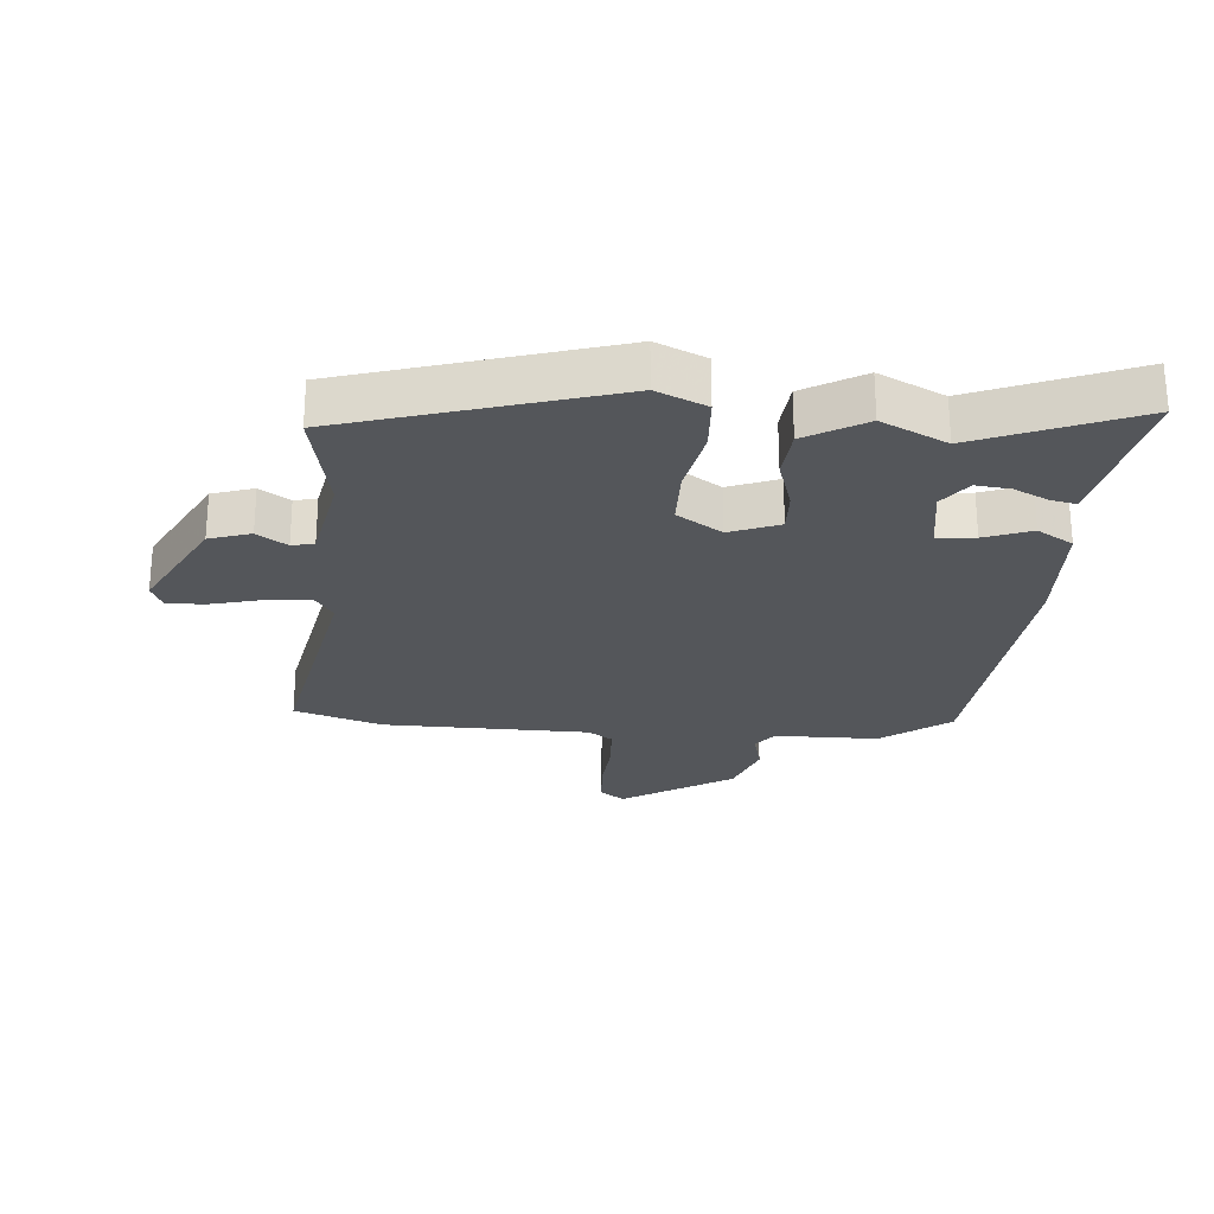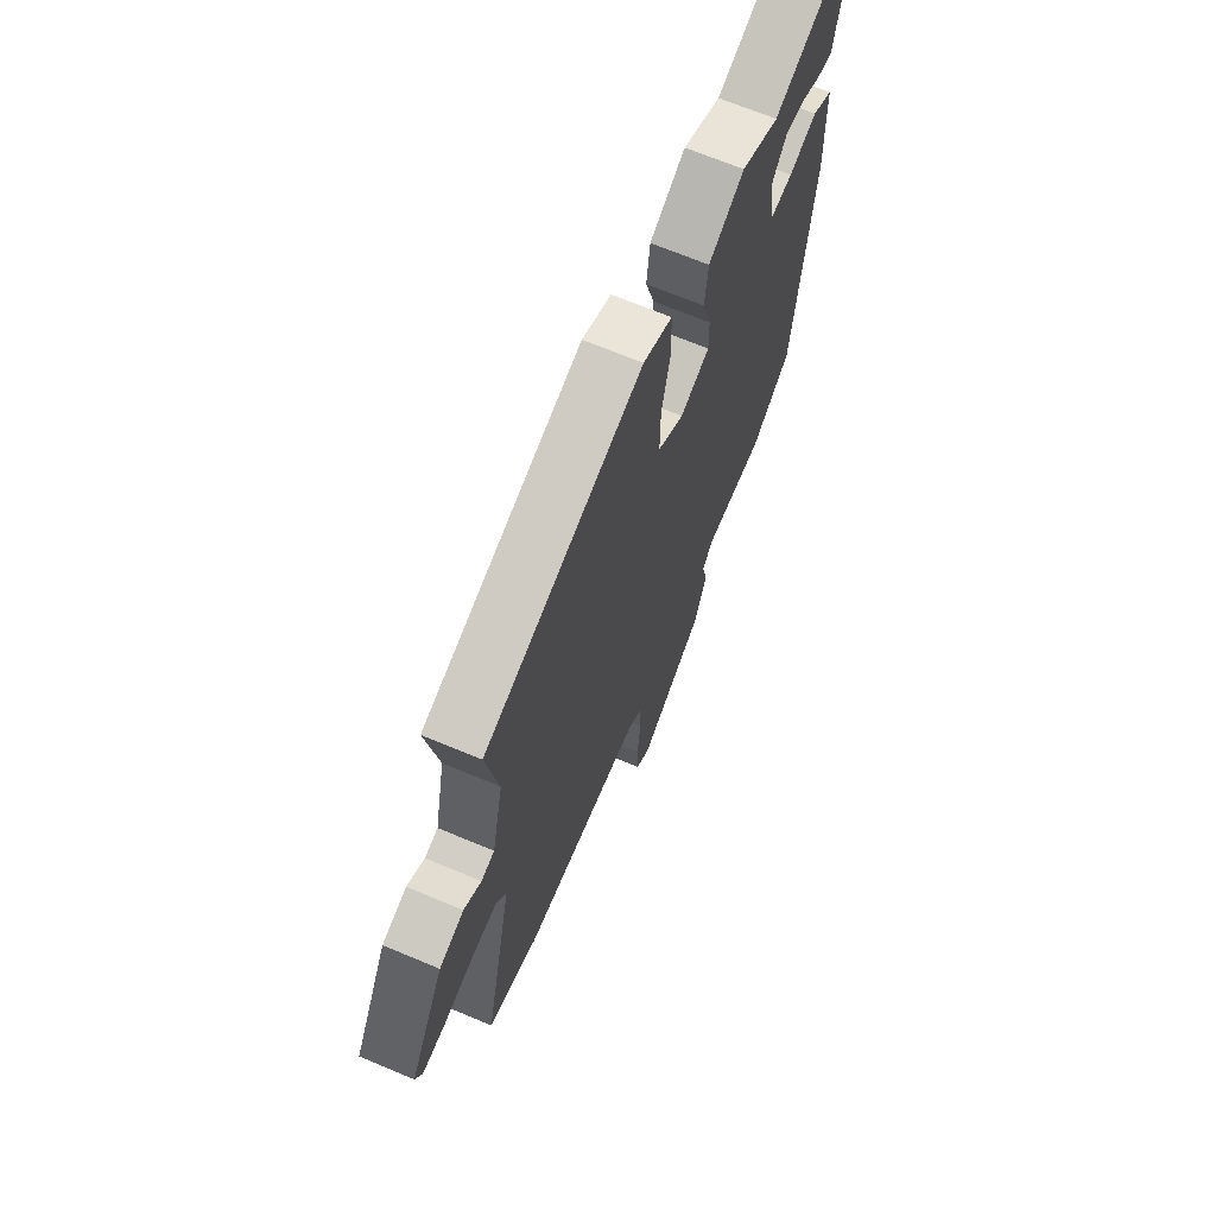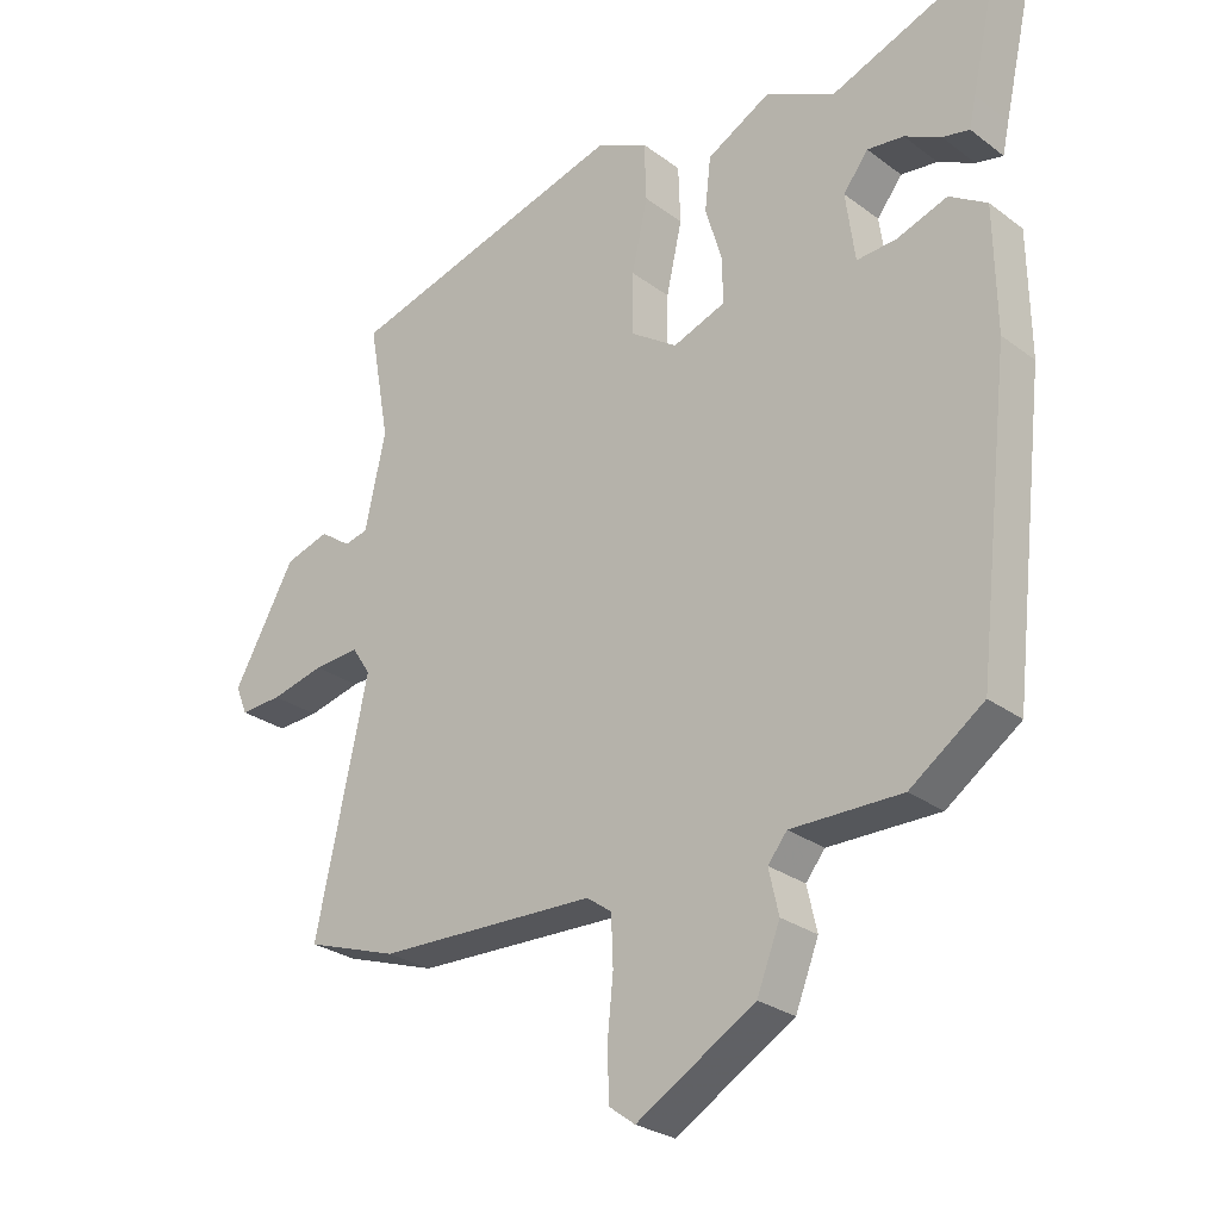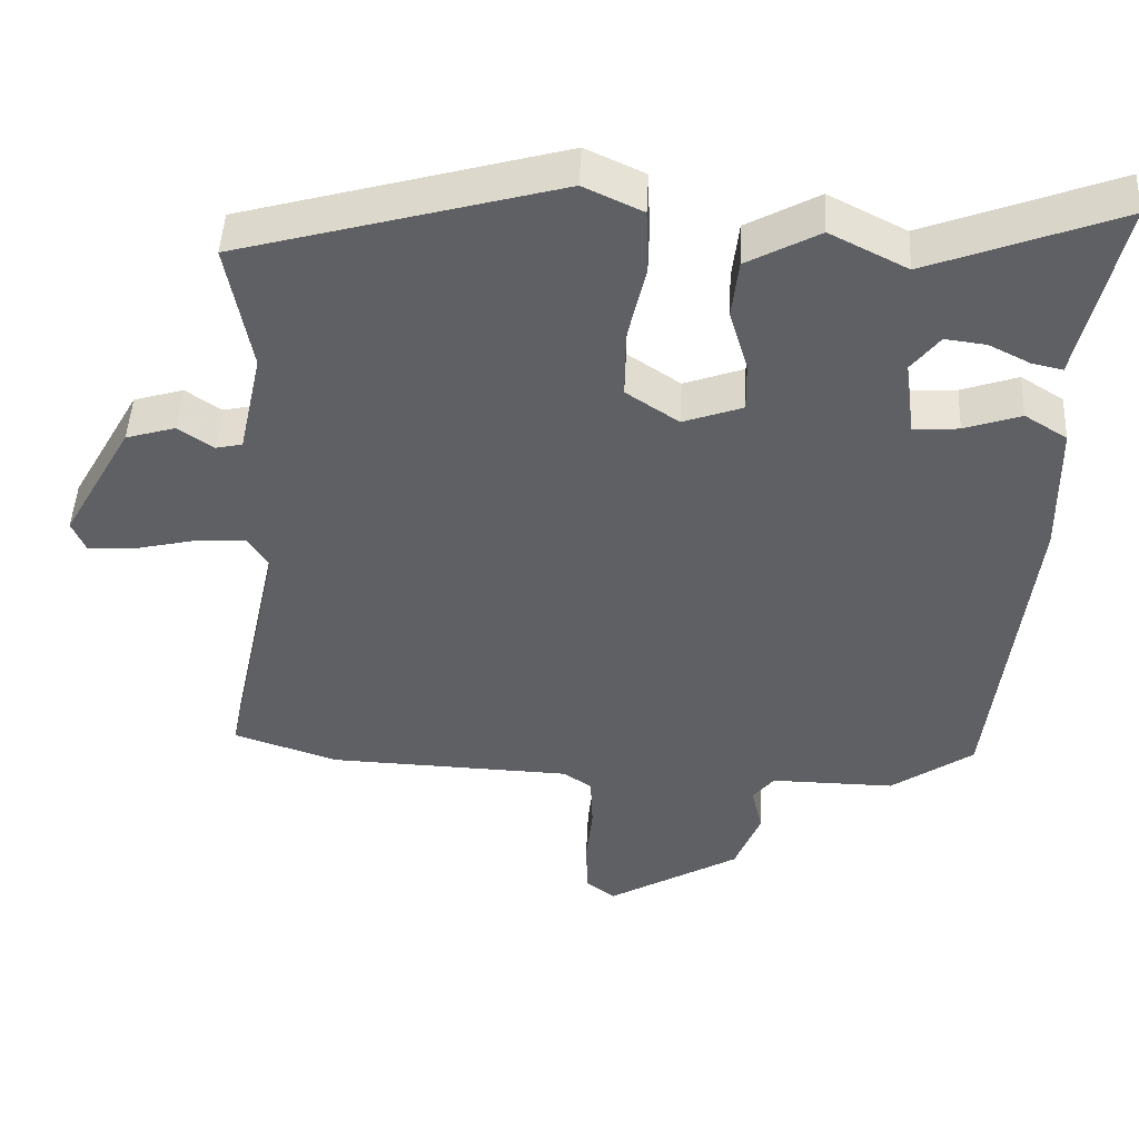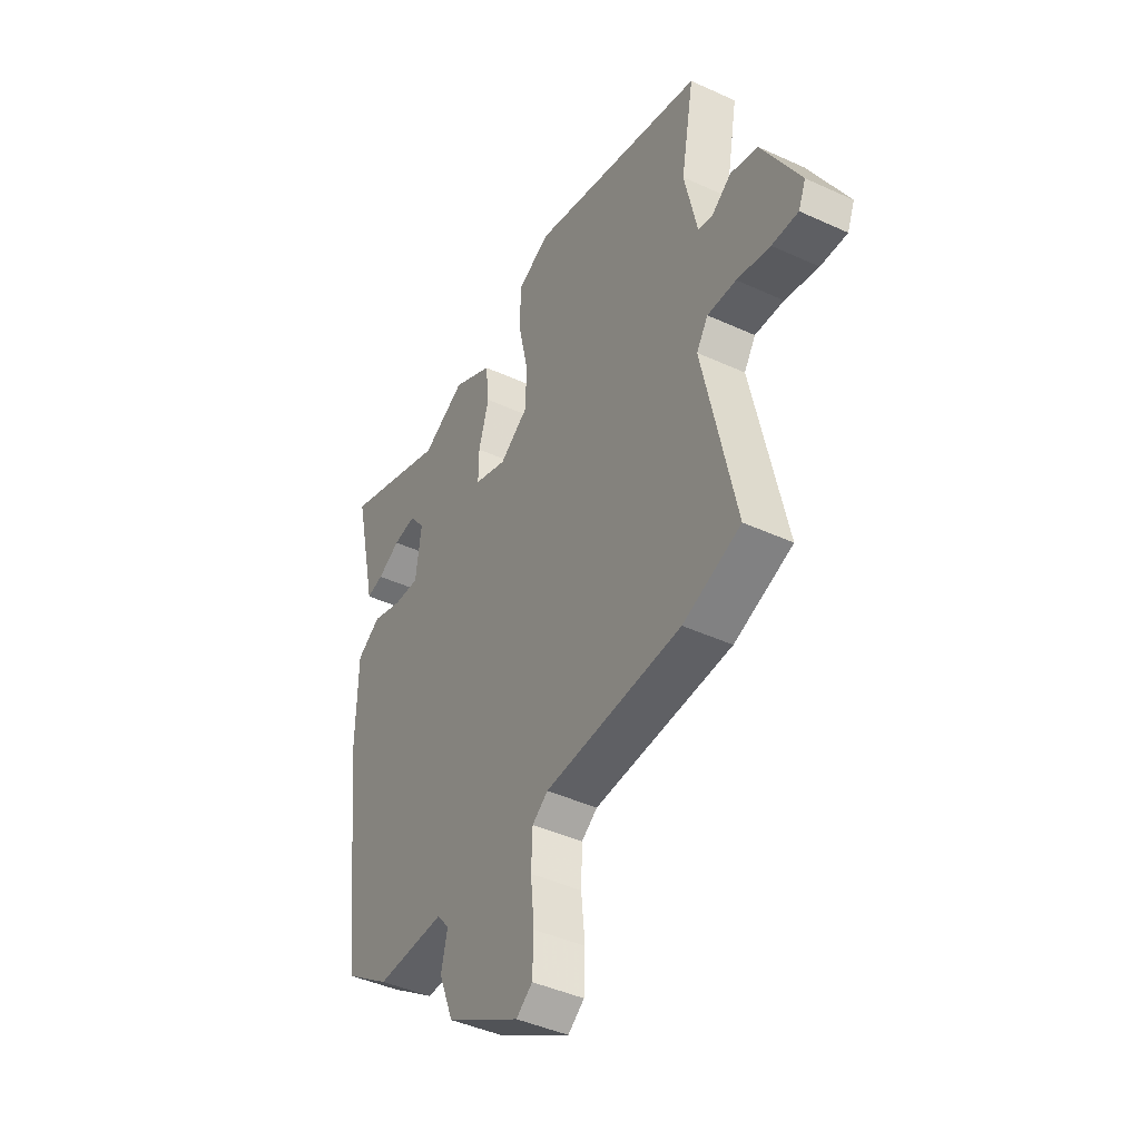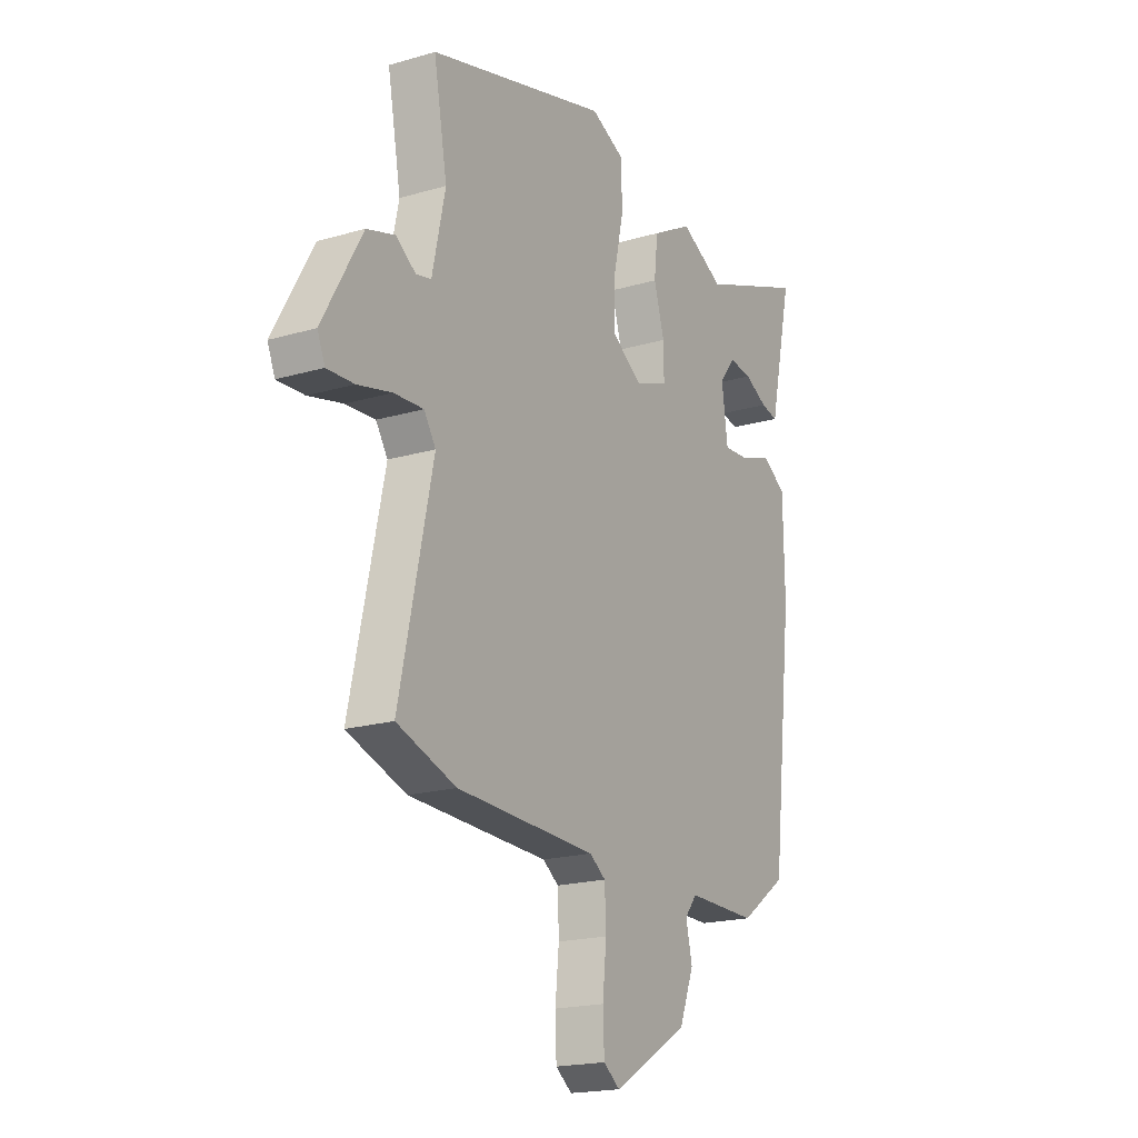
<metadata>
{"format":"obj","ext":"obj","renderer":"f3d","projection":"perspective","resolution":1024,"background":"white","views":[{"elev":-25.6,"azim":-3.4,"up":"+Y"},{"elev":68.1,"azim":-67.2,"up":"+Z"},{"elev":-27.3,"azim":41.3,"up":"+Z"},{"elev":47.2,"azim":2.8,"up":"+Z"},{"elev":-43.3,"azim":-118.5,"up":"+Z"},{"elev":-19.1,"azim":-60.9,"up":"+Z"}]}
</metadata>
<code>
v 0.326 0.07 0.434
v 0.581 0.07 0.531
v 0.535 0.07 0.328
v 0.525 0.07 0.282
v 0.484 0.07 0.291
v 0.429 0.07 0.319
v 0.374 0.07 0.326
v 0.336 0.07 0.277
v 0.35 0.07 0.173
v 0.411 0.07 0.177
v 0.487 0.07 0.203
v 0.544 0.07 0.167
v 0.547 0.07 -0.018
v 0.496 0.07 -0.462
v 0.385 0.07 -0.54
v 0.218 0.07 -0.538
v 0.189 0.07 -0.574
v 0.204 0.07 -0.64
v 0.169 0.07 -0.729
v -0.01 0.07 -0.834
v -0.049 0.07 -0.805
v -0.052 0.07 -0.731
v -0.043 0.07 -0.642
v -0.046 0.07 -0.568
v -0.084 0.07 -0.541
v -0.416 0.07 -0.529
v -0.556 0.07 -0.481
v -0.477 0.07 -0.116
v -0.505 0.07 -0.073
v -0.575 0.07 -0.077
v -0.656 0.07 -0.096
v -0.72 0.07 -0.099
v -0.738 0.07 -0.056
v -0.644 0.07 0.111
v -0.577 0.07 0.131
v -0.53 0.07 0.098
v -0.494 0.07 0.106
v -0.463 0.07 0.249
v -0.495 0.07 0.426
v -0.066 0.07 0.545
v 0.013 0.07 0.508
v 0.016 0.07 0.42
v -0.008 0.07 0.313
v -0.009 0.07 0.22
v 0.062 0.07 0.172
v 0.142 0.07 0.201
v 0.141 0.07 0.269
v 0.116 0.07 0.354
v 0.125 0.07 0.434
v 0.222 0.07 0.487
v 0.326 0 0.434
v 0.581 0 0.531
v 0.535 0 0.328
v 0.525 0 0.282
v 0.484 0 0.291
v 0.429 0 0.319
v 0.374 0 0.326
v 0.336 0 0.277
v 0.35 0 0.173
v 0.411 0 0.177
v 0.487 0 0.203
v 0.544 0 0.167
v 0.547 0 -0.018
v 0.496 0 -0.462
v 0.385 0 -0.54
v 0.218 0 -0.538
v 0.189 0 -0.574
v 0.204 0 -0.64
v 0.169 0 -0.729
v -0.01 0 -0.834
v -0.049 0 -0.805
v -0.052 0 -0.731
v -0.043 0 -0.642
v -0.046 0 -0.568
v -0.084 0 -0.541
v -0.416 0 -0.529
v -0.556 0 -0.481
v -0.477 0 -0.116
v -0.505 0 -0.073
v -0.575 0 -0.077
v -0.656 0 -0.096
v -0.72 0 -0.099
v -0.738 0 -0.056
v -0.644 0 0.111
v -0.577 0 0.131
v -0.53 0 0.098
v -0.494 0 0.106
v -0.463 0 0.249
v -0.495 0 0.426
v -0.066 0 0.545
v 0.013 0 0.508
v 0.016 0 0.42
v -0.008 0 0.313
v -0.009 0 0.22
v 0.062 0 0.172
v 0.142 0 0.201
v 0.141 0 0.269
v 0.116 0 0.354
v 0.125 0 0.434
v 0.222 0 0.487
f 47 48 49 50
f 46 47 50 1
f 40 41 42 43
f 38 39 40 43
f 37 38 43 44
f 33 34 35 36
f 33 36 37
f 30 31 32 33
f 29 30 33 37
f 28 29 37 44
f 25 26 27 28
f 24 25 28 44
f 20 21 22 23
f 17 18 19 20
f 17 20 23 24
f 13 14 15 16
f 10 11 12 13
f 9 10 13 16
f 8 9 16 17
f 3 4 5 6
f 3 6 7
f 2 3 7
f 46 1 2 7
f 17 24 44 45
f 17 45 46
f 8 17 46
f 7 8 46
f 100 99 98 97
f 51 100 97 96
f 93 92 91 90
f 93 90 89 88
f 94 93 88 87
f 86 85 84 83
f 87 86 83
f 83 82 81 80
f 87 83 80 79
f 94 87 79 78
f 78 77 76 75
f 94 78 75 74
f 73 72 71 70
f 70 69 68 67
f 74 73 70 67
f 66 65 64 63
f 63 62 61 60
f 66 63 60 59
f 67 66 59 58
f 56 55 54 53
f 57 56 53
f 57 53 52
f 57 52 51 96
f 95 94 74 67
f 96 95 67
f 96 67 58
f 96 58 57
f 1 51 52 2
f 2 52 53 3
f 3 53 54 4
f 4 54 55 5
f 5 55 56 6
f 6 56 57 7
f 7 57 58 8
f 8 58 59 9
f 9 59 60 10
f 10 60 61 11
f 11 61 62 12
f 12 62 63 13
f 13 63 64 14
f 14 64 65 15
f 15 65 66 16
f 16 66 67 17
f 17 67 68 18
f 18 68 69 19
f 19 69 70 20
f 20 70 71 21
f 21 71 72 22
f 22 72 73 23
f 23 73 74 24
f 24 74 75 25
f 25 75 76 26
f 26 76 77 27
f 27 77 78 28
f 28 78 79 29
f 29 79 80 30
f 30 80 81 31
f 31 81 82 32
f 32 82 83 33
f 33 83 84 34
f 34 84 85 35
f 35 85 86 36
f 36 86 87 37
f 37 87 88 38
f 38 88 89 39
f 39 89 90 40
f 40 90 91 41
f 41 91 92 42
f 42 92 93 43
f 43 93 94 44
f 44 94 95 45
f 45 95 96 46
f 46 96 97 47
f 47 97 98 48
f 48 98 99 49
f 49 99 100 50
f 50 100 51 1

</code>
